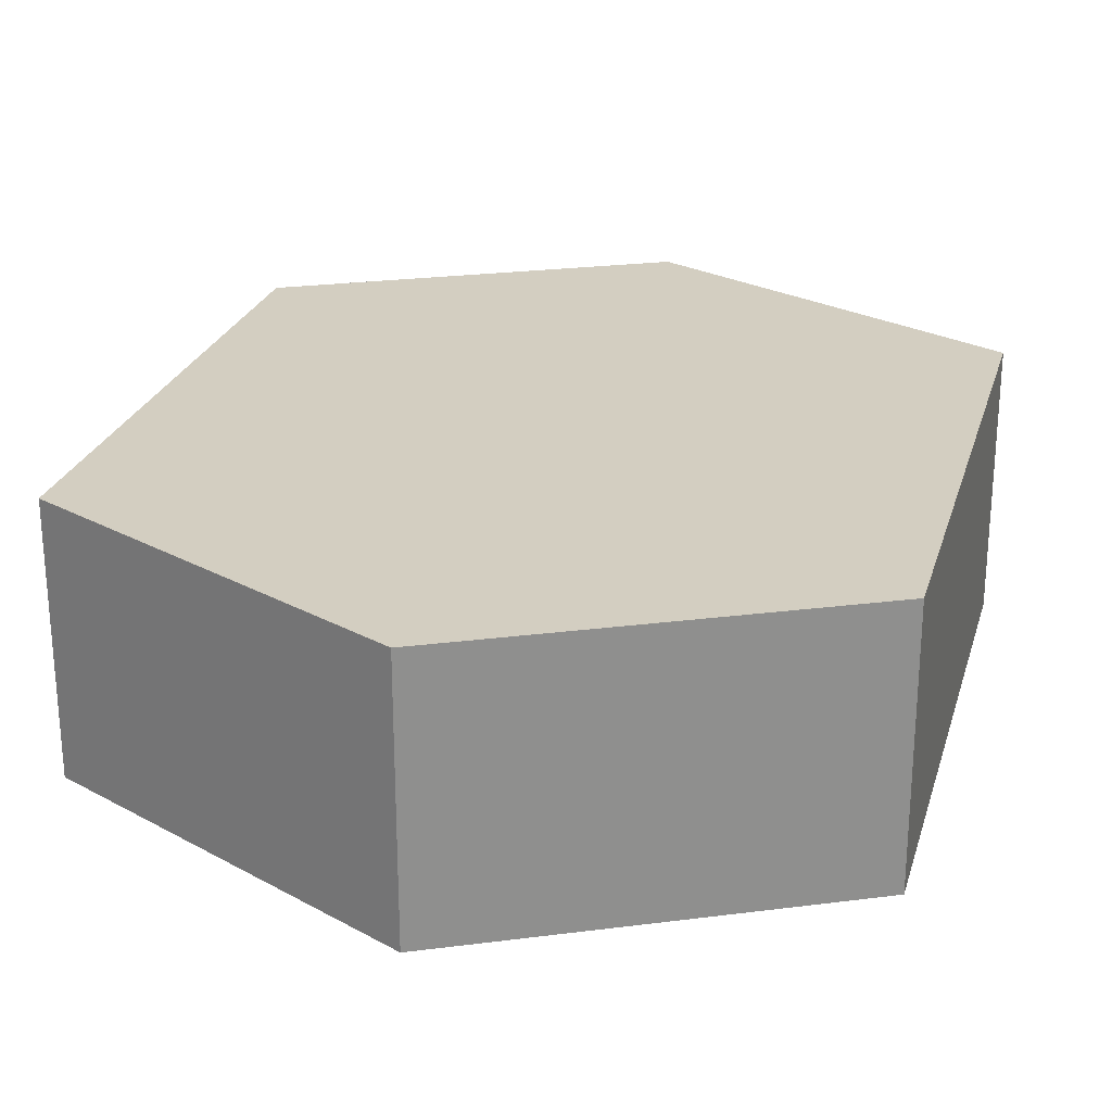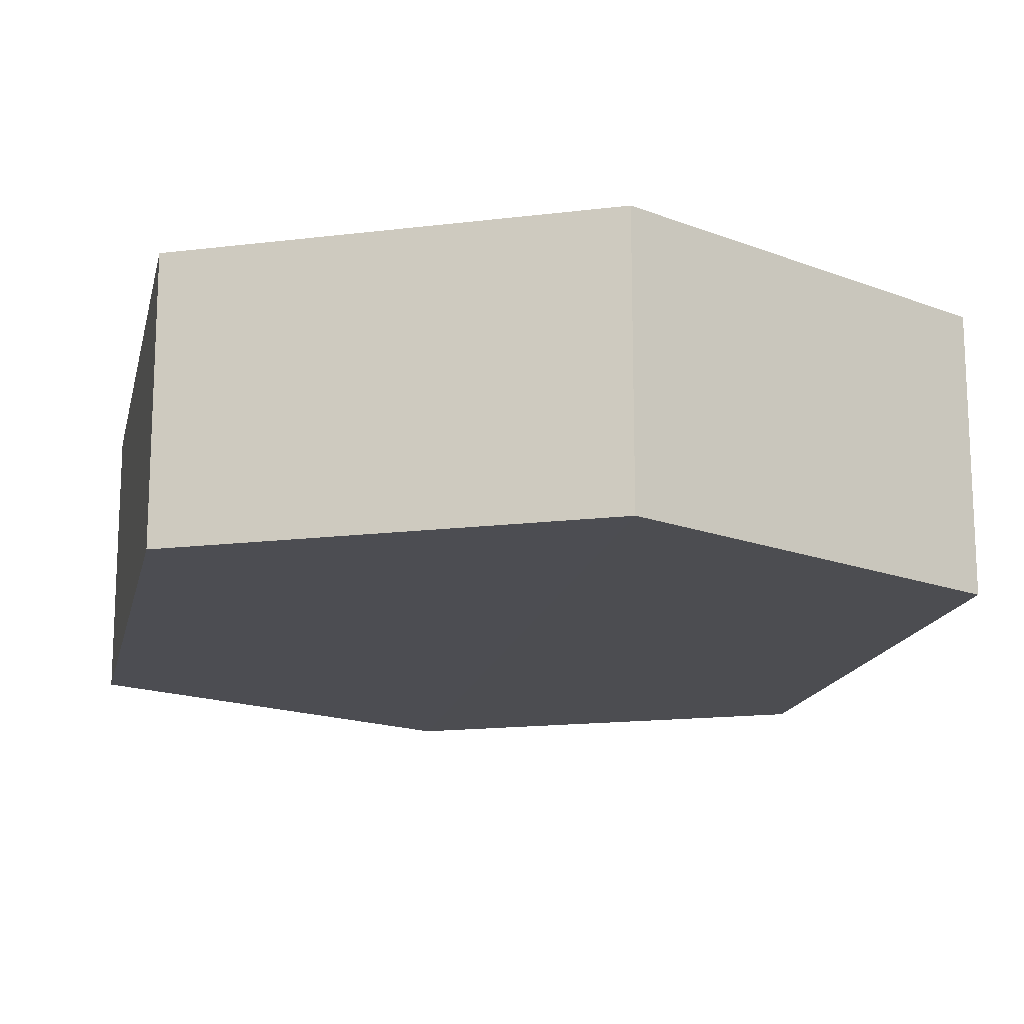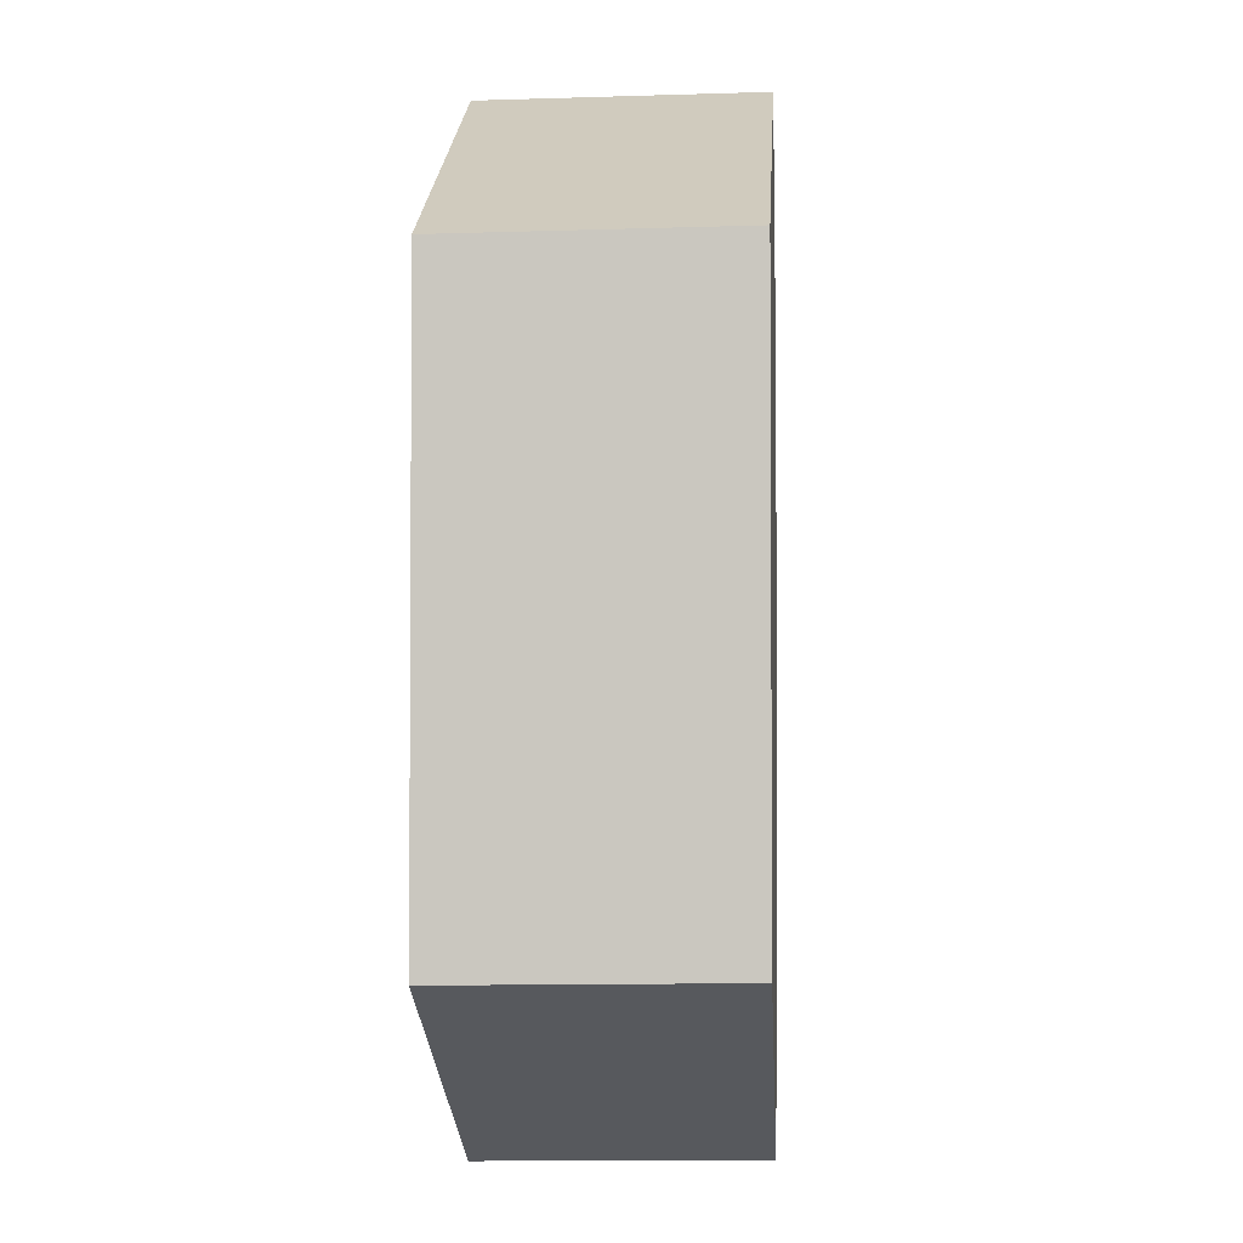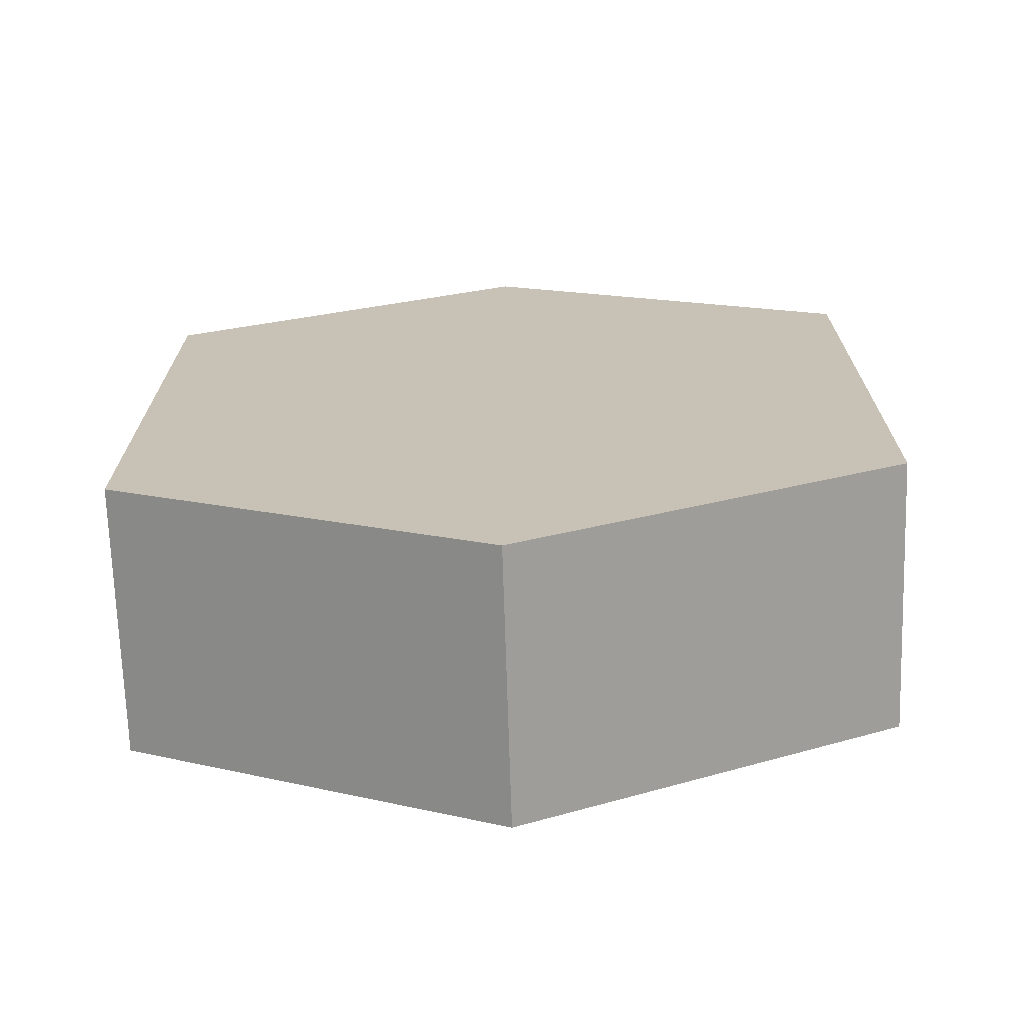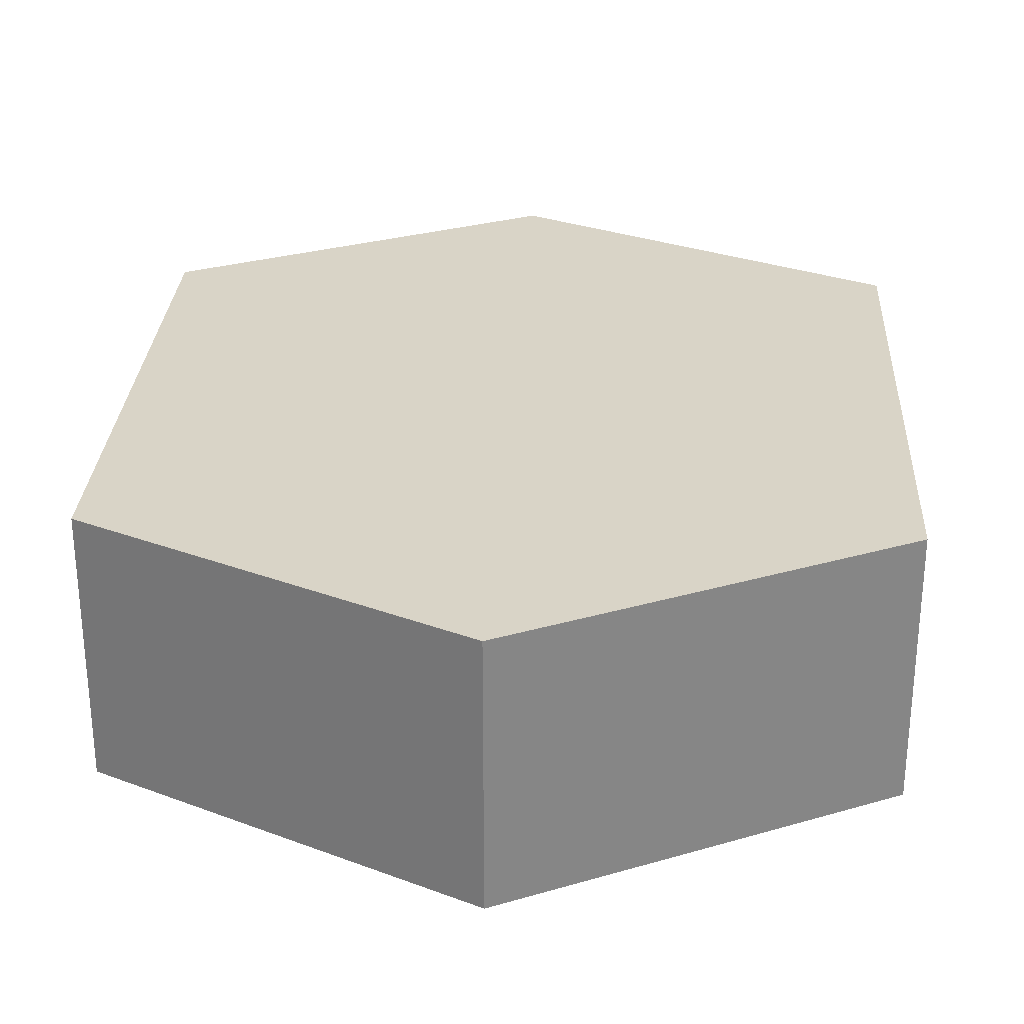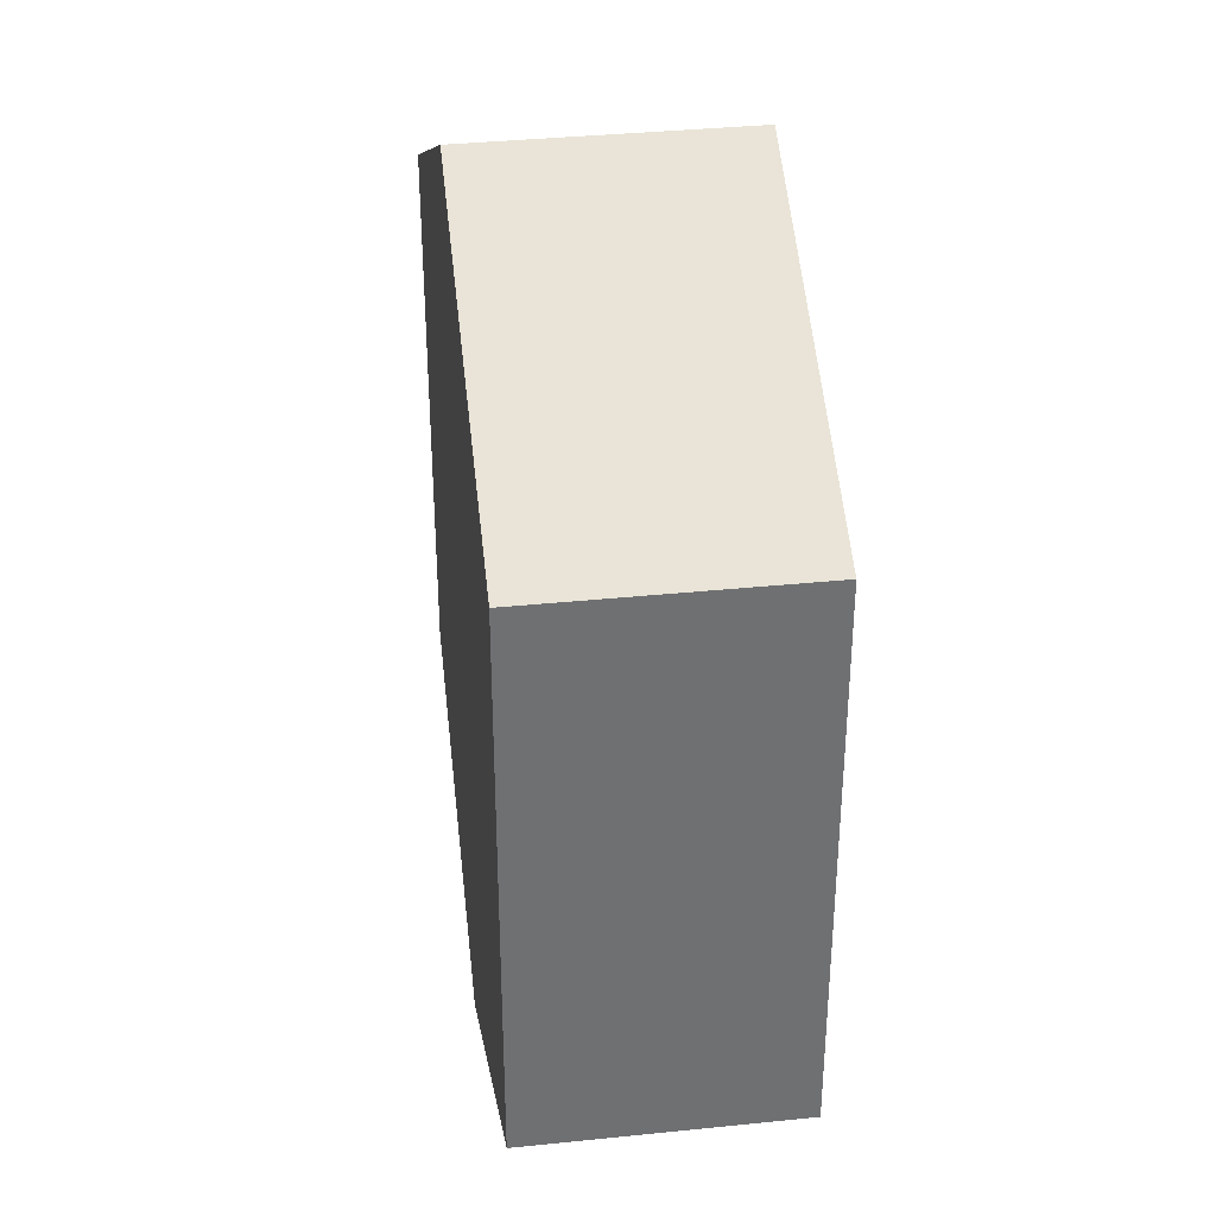
<metadata>
{"format":"obj","ext":"obj","renderer":"f3d","projection":"perspective","resolution":1024,"background":"white","views":[{"elev":24.9,"azim":14.9,"up":"+Z"},{"elev":-16.2,"azim":167.8,"up":"+Z"},{"elev":-2.5,"azim":93.6,"up":"+Y"},{"elev":-70.6,"azim":-178.0,"up":"+Y"},{"elev":28.5,"azim":-177.1,"up":"+Z"},{"elev":35.5,"azim":-97.3,"up":"+Y"}]}
</metadata>
<code>
o 9112
v 2246 1889 15.29
v 2246 1888 15.31
v 2246 1888 15.29
v 2246 1888 15.29
v 2246 1888 15.29
v 2246 1888 15.31
v 2246 1888 15.29
v 2246 1889 15.29
v 2246 1889 15.29
v 2246 1889 15.31
v 2246 1889 15.31
v 2246 1888 15.29
v 2246 1888 15.31
v 2246 1888 15.31
v 2246 1889 15.31
v 2246 1888 15.31
v 2246 1888 15.31
v 2246 1888 15.29
v 2246 1889 15.31
v 2246 1889 15.29
v 2246 1889 15.29
v 2246 1888 15.29
v 2246 1888 15.29
v 2246 1889 15.31
v 2246 1889 15.29
v 2246 1888 15.29
v 2246 1889 15.29
v 2246 1889 15.29
v 2246 1889 15.31
v 2246 1889 15.31
v 2246 1888 15.31
v 2246 1888 15.31
v 2246 1889 15.29
v 2246 1889 15.31
v 2246 1888 15.31
v 2246 1889 15.31
f 1 2 3
f 2 4 5
f 6 7 4
f 8 7 9
f 10 6 11
f 10 12 13
f 11 14 15
f 12 16 17
f 18 14 16
f 19 16 14
f 18 20 21
f 19 21 20
f 22 21 23
f 24 20 25
f 26 24 27
f 26 28 22
f 28 29 30
f 31 29 32
f 33 30 34
f 35 33 36

</code>
